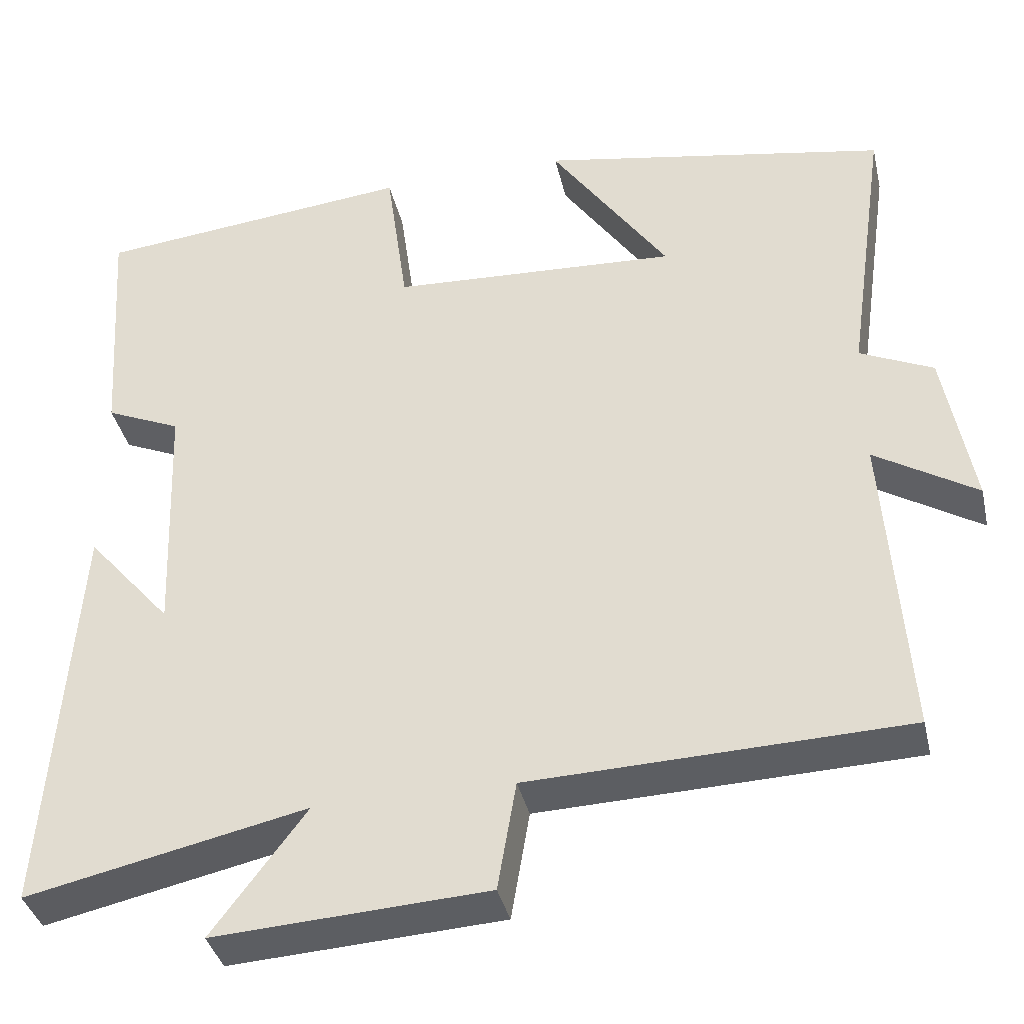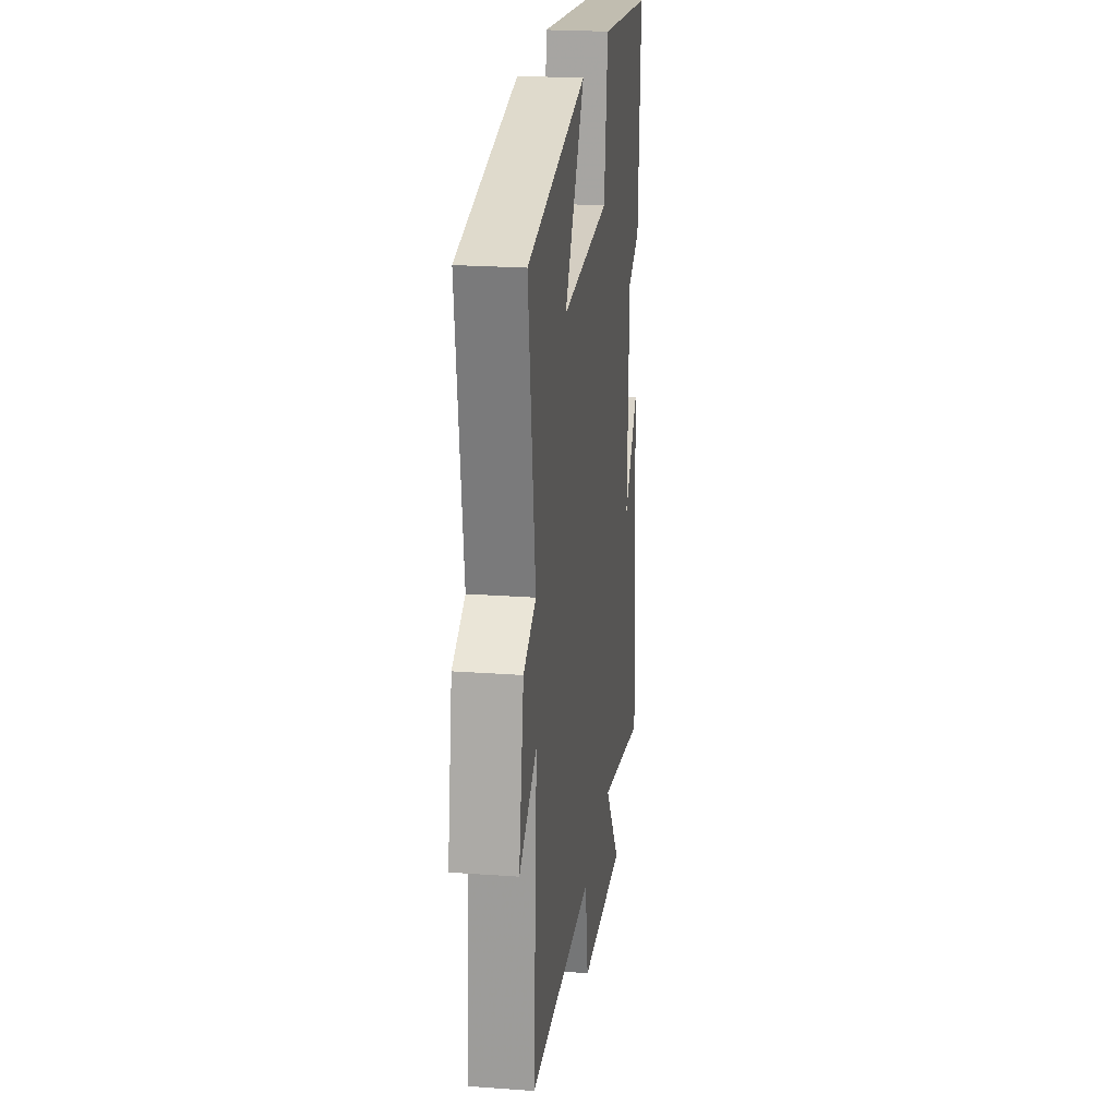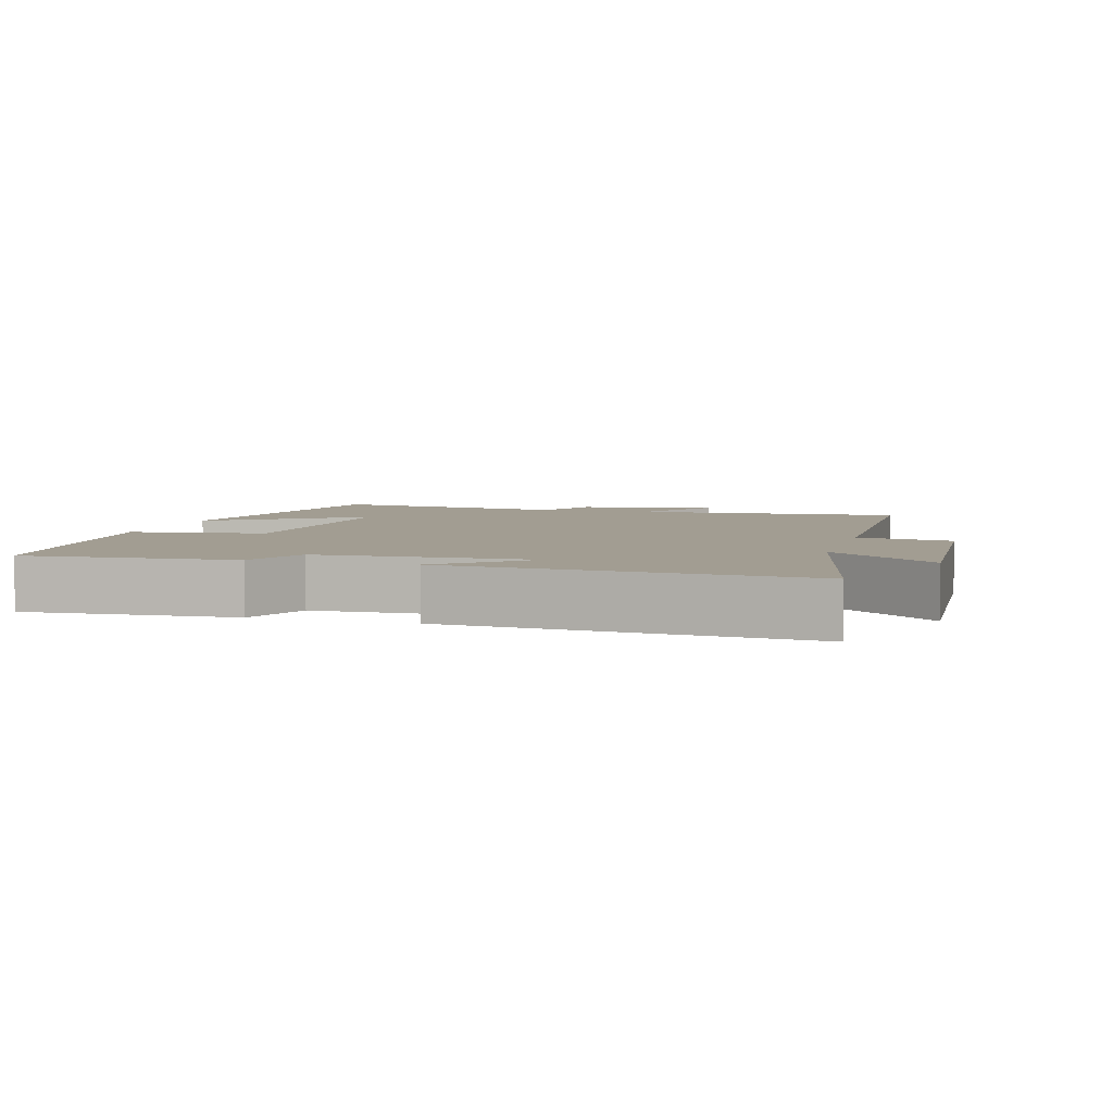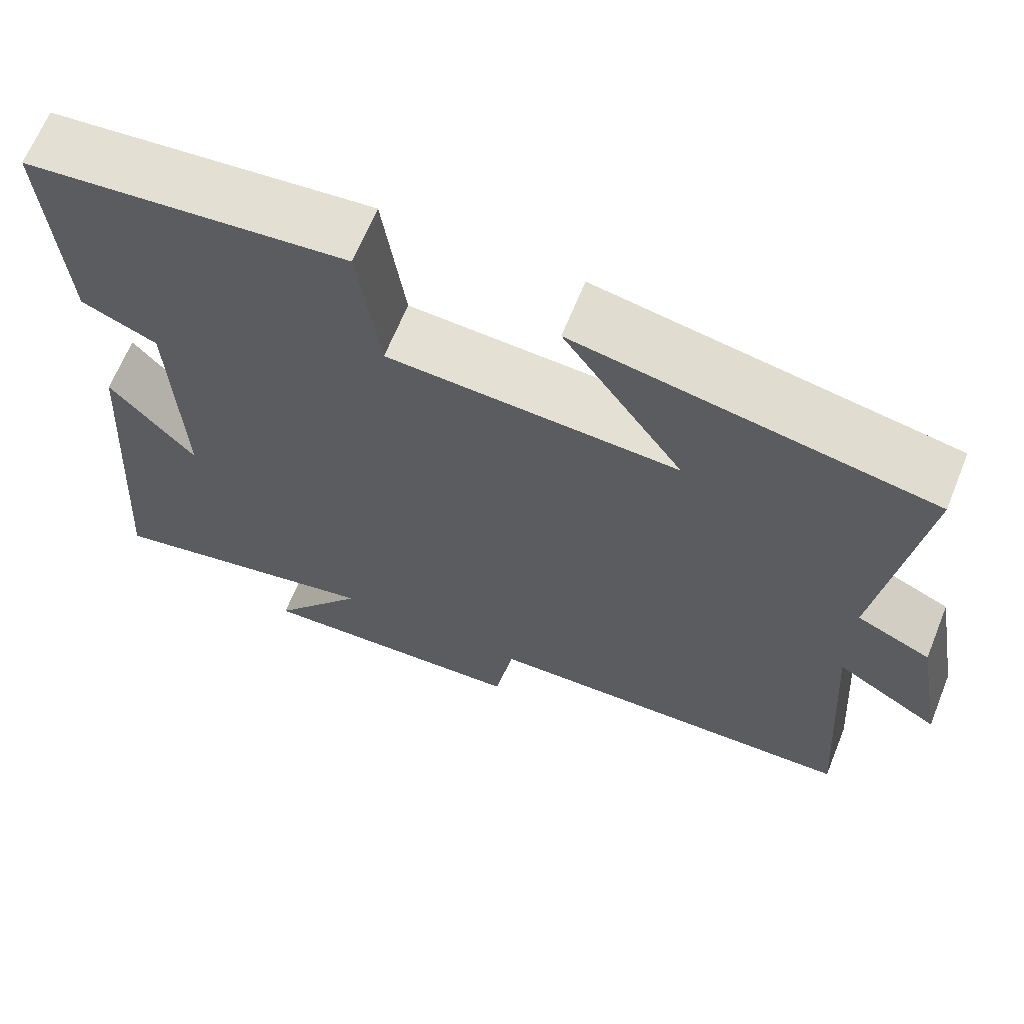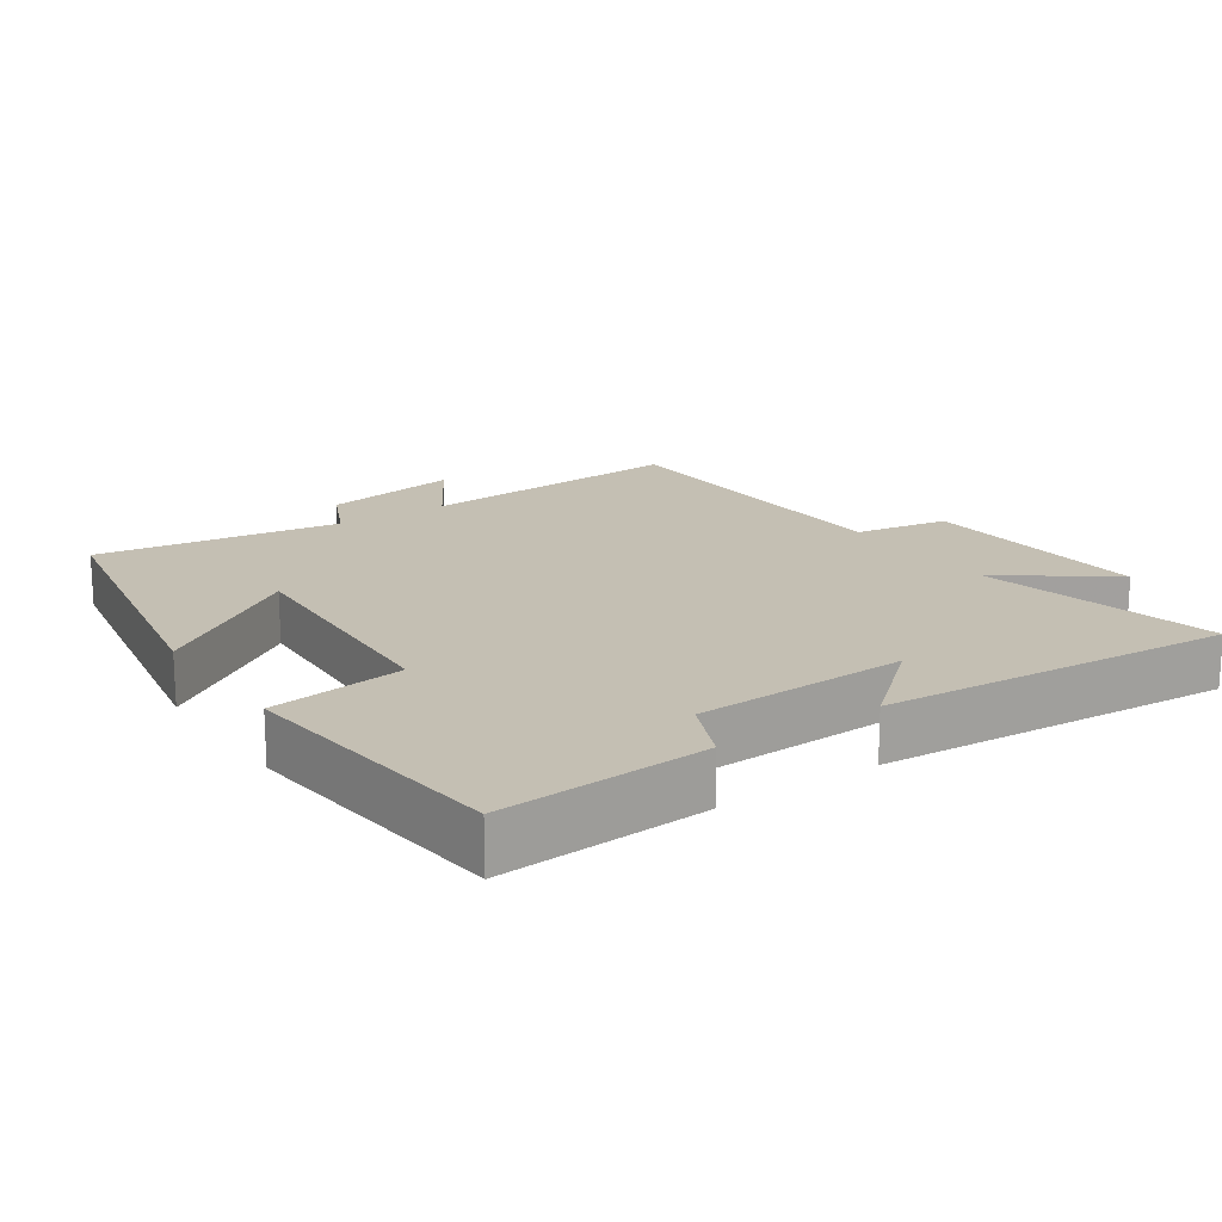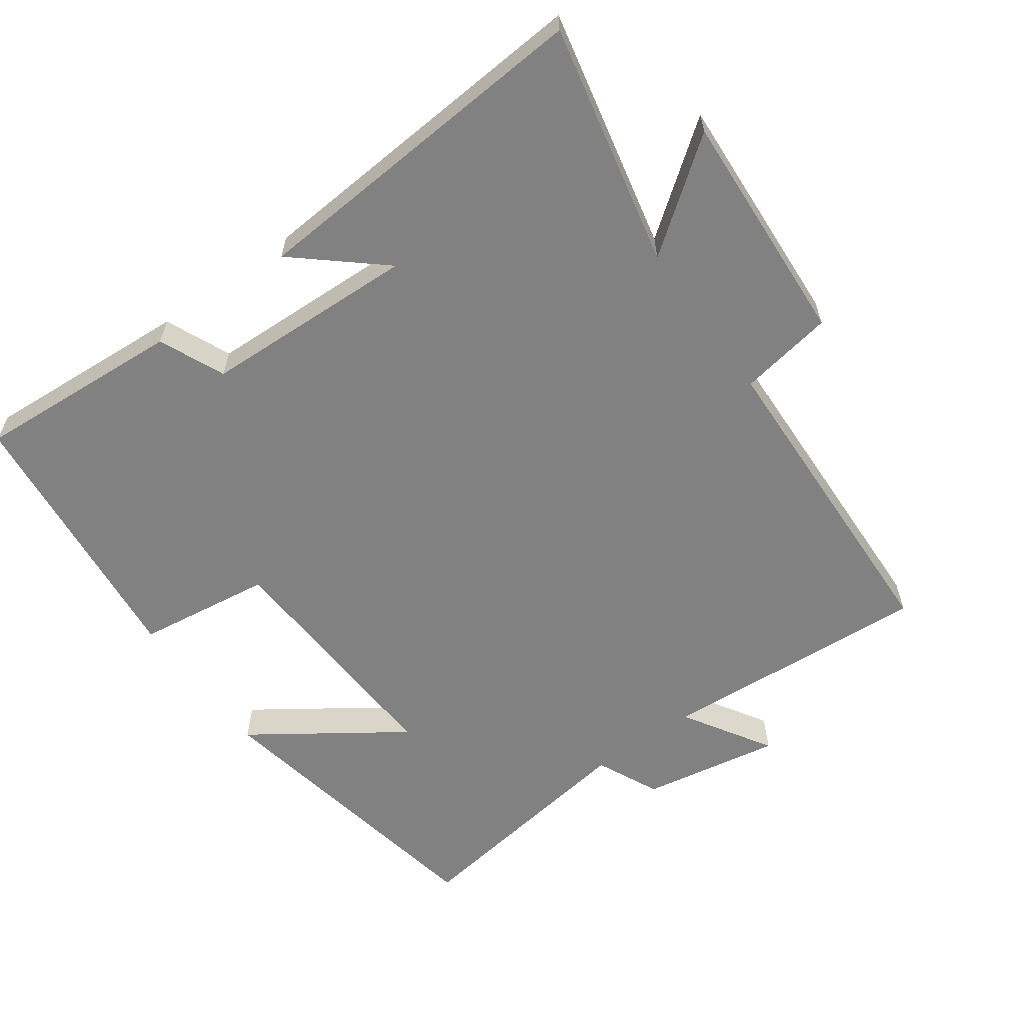
<metadata>
{"format":"obj","ext":"obj","renderer":"f3d","projection":"perspective","resolution":1024,"background":"white","views":[{"elev":-37.7,"azim":-167.2,"up":"+Z"},{"elev":22.6,"azim":-82.8,"up":"+Z"},{"elev":4.9,"azim":106.1,"up":"+Y"},{"elev":65.8,"azim":-158.0,"up":"+Z"},{"elev":17.7,"azim":55.8,"up":"+Y"},{"elev":-60.4,"azim":125.8,"up":"+Y"}]}
</metadata>
<code>
v 0.536 0.07 -0.576
v 0.187 0.07 -0.5
v 0.304 0.07 -0.656
v -0.036 0.07 -0.636
v -0.059 0.07 -0.5
v -0.527 0.07 -0.484
v -0.5 0.07 -0.094
v -0.627 0.07 -0.172
v -0.591 0.07 0.028
v -0.5 0.07 0.07
v -0.55 0.07 0.421
v -0.115 0.07 0.5
v -0.262 0.07 0.287
v 0.096 0.07 0.305
v 0.123 0.07 0.5
v 0.52 0.07 0.458
v 0.5 0.07 0.158
v 0.406 0.07 0.117
v 0.394 0.07 -0.191
v 0.5 0.07 -0.068
v 0.536 0 -0.576
v 0.187 0 -0.5
v 0.304 0 -0.656
v -0.036 0 -0.636
v -0.059 0 -0.5
v -0.527 0 -0.484
v -0.5 0 -0.094
v -0.627 0 -0.172
v -0.591 0 0.028
v -0.5 0 0.07
v -0.55 0 0.421
v -0.115 0 0.5
v -0.262 0 0.287
v 0.096 0 0.305
v 0.123 0 0.5
v 0.52 0 0.458
v 0.5 0 0.158
v 0.406 0 0.117
v 0.394 0 -0.191
v 0.5 0 -0.068
f 19 20 1 2
f 18 19 2
f 16 17 18
f 15 16 18
f 14 15 18
f 13 14 18 2
f 10 11 12 13
f 10 13 2
f 7 8 9 10
f 7 10 2 3
f 5 6 7
f 5 7 3
f 3 4 5
f 22 21 40 39
f 22 39 38
f 38 37 36
f 38 36 35
f 38 35 34
f 22 38 34 33
f 33 32 31 30
f 22 33 30
f 30 29 28 27
f 23 22 30 27
f 27 26 25
f 23 27 25
f 25 24 23
f 1 21 22 2
f 2 22 23 3
f 3 23 24 4
f 4 24 25 5
f 5 25 26 6
f 6 26 27 7
f 7 27 28 8
f 8 28 29 9
f 9 29 30 10
f 10 30 31 11
f 11 31 32 12
f 12 32 33 13
f 13 33 34 14
f 14 34 35 15
f 15 35 36 16
f 16 36 37 17
f 17 37 38 18
f 18 38 39 19
f 19 39 40 20
f 20 40 21 1

</code>
